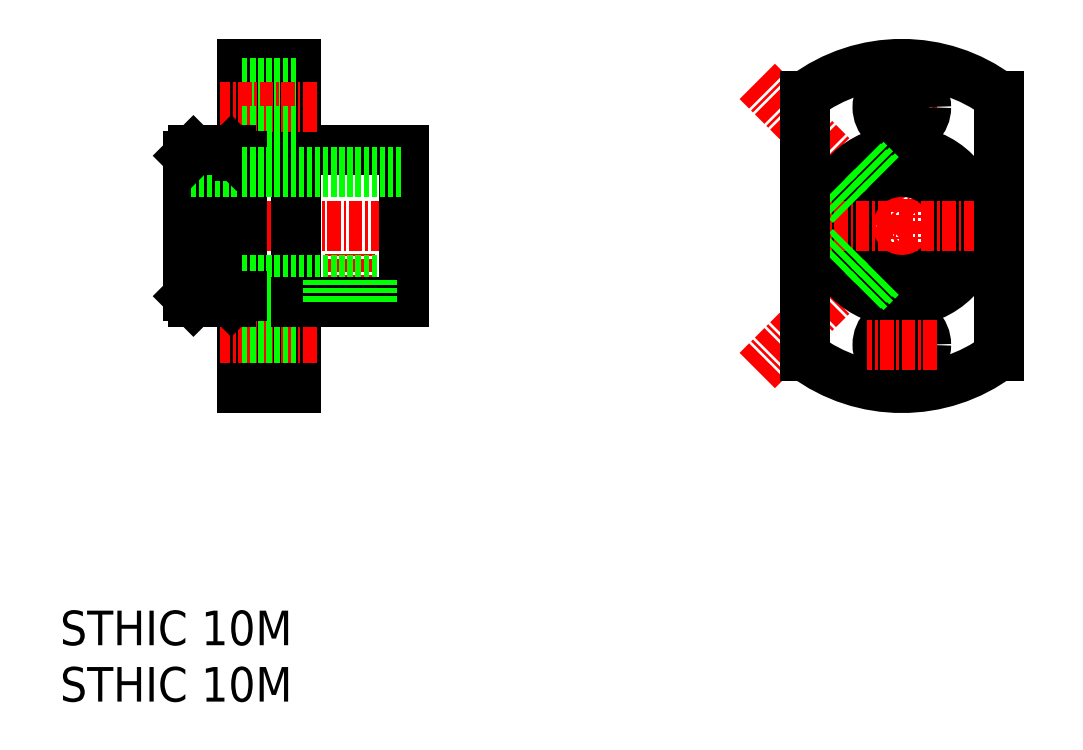
<metadata>
{"format":"dxf","ext":"dxf","renderer":"ezdxf+matplotlib","layout":"modelspace","background":"white","min_lineweight":24,"dpi":150}
</metadata>
<code>
0
SECTION
2
ENTITIES
0
TEXT
8
0
10
634.2
20
-391
30
0
40
3.2
1
STHIC 10M
0
TEXT
8
0
10
634.2
20
-396.2
30
0
40
3.2
1
STHIC 10M
0
LINE
8
CENTER
10
708.9
20
-341.2
30
0
11
715.4
21
-341.2
31
0
0
LINE
8
0
10
646.6
20
-359.2
30
0
11
646.1
21
-358.7
31
0
0
LINE
8
0
10
650.6
20
-357.2
30
0
11
646.1
21
-357.2
31
0
0
LINE
8
CENTER
10
668.2
20
-352.2
30
0
11
643.9
21
-352.2
31
0
0
LINE
8
0
10
646.1
20
-358.7
30
0
11
646.1
21
-345.7
31
0
0
LINE
8
CENTER
10
698.8
20
-338.8
30
0
11
712.2
21
-352.2
31
0
0
LINE
8
0
10
656.1
20
-367.2
30
0
11
656.1
21
-337.2
31
0
0
LINE
8
0
10
651.1
20
-367.2
30
0
11
651.1
21
-337.2
31
0
0
LINE
8
CENTER
10
661.1
20
-360.4
30
0
11
661.1
21
-354.7
31
0
0
LINE
8
0
10
650.6
20
-358.7
30
0
11
650.6
21
-345.7
31
0
0
LINE
8
CENTER
10
658
20
-363.2
30
0
11
649
21
-363.2
31
0
0
LINE
8
0
10
656.1
20
-365.4
30
0
11
651.1
21
-365.4
31
0
0
LINE
8
0
10
656.1
20
-360.9
30
0
11
651.1
21
-360.9
31
0
0
LINE
8
0
10
646.6
20
-359.2
30
0
11
650.1
21
-359.2
31
0
0
LINE
8
0
10
650.6
20
-358.7
30
0
11
650.1
21
-359.2
31
0
0
LINE
8
0
10
651.1
20
-357.2
30
0
11
666.1
21
-357.2
31
0
0
LINE
8
CENTER
10
698.8
20
-365.5
30
0
11
712.2
21
-352.2
31
0
0
LINE
8
0
10
656.1
20
-337.2
30
0
11
651.1
21
-337.2
31
0
0
LINE
8
CENTER
10
712.2
20
-335.7
30
0
11
712.2
21
-368.7
31
0
0
LINE
8
0
10
666.1
20
-359.2
30
0
11
666.1
21
-345.2
31
0
0
LINE
8
0
10
666.1
20
-359.2
30
0
11
656.1
21
-359.2
31
0
0
LINE
8
0
10
666.1
20
-345.2
30
0
11
656.1
21
-345.2
31
0
0
LINE
8
0
10
656.1
20
-367.2
30
0
11
651.1
21
-367.2
31
0
0
LINE
8
0
10
656.1
20
-338.9
30
0
11
651.1
21
-338.9
31
0
0
LINE
8
CENTER
10
658
20
-341.2
30
0
11
649
21
-341.2
31
0
0
LINE
8
0
10
656.1
20
-343.4
30
0
11
651.1
21
-343.4
31
0
0
LINE
8
0
10
650.6
20
-358.7
30
0
11
651.1
21
-358.7
31
0
0
LINE
8
0
10
650.6
20
-347.2
30
0
11
646.1
21
-347.2
31
0
0
LINE
8
0
10
646.6
20
-345.2
30
0
11
646.1
21
-345.7
31
0
0
LINE
8
0
10
646.6
20
-345.2
30
0
11
650.1
21
-345.2
31
0
0
LINE
8
0
10
650.6
20
-345.7
30
0
11
651.1
21
-345.7
31
0
0
LINE
8
0
10
650.6
20
-345.7
30
0
11
650.1
21
-345.2
31
0
0
LINE
8
0
10
663.1
20
-359.2
30
0
11
663.1
21
-357.2
31
0
0
LINE
8
0
10
659.1
20
-359.2
30
0
11
659.1
21
-357.2
31
0
0
ARC
8
0
10
712.2
20
-352.2
30
0
40
15
50
233.1
51
306.9
0
LINE
8
0
10
651.1
20
-347.2
30
0
11
666.1
21
-347.2
31
0
0
CIRCLE
8
0
10
712.2
20
-352.2
30
0
40
7
0
CIRCLE
8
0
10
712.2
20
-352.2
30
0
40
5
0
CIRCLE
8
0
10
712.2
20
-341.2
30
0
40
2.25
0
CIRCLE
8
0
10
712.2
20
-363.2
30
0
40
2.25
0
LINE
8
CENTER
10
715.4
20
-363.2
30
0
11
708.9
21
-363.2
31
0
0
LINE
8
CENTER
10
723.2
20
-352.2
30
0
11
701.2
21
-352.2
31
0
0
LINE
8
0
10
659.4
20
-359.2
30
0
11
659.4
21
-357.2
31
0
0
LINE
8
0
10
662.8
20
-359.2
30
0
11
662.8
21
-357.2
31
0
0
LINE
8
0
10
708.8
20
-346
30
0
11
710.3
21
-347.5
31
0
0
LINE
8
0
10
708.6
20
-346.2
30
0
11
710
21
-347.6
31
0
0
LINE
8
0
10
706
20
-348.8
30
0
11
707.5
21
-350.3
31
0
0
LINE
8
0
10
706.2
20
-348.6
30
0
11
707.6
21
-350
31
0
0
LINE
8
0
10
708.8
20
-358.3
30
0
11
710.3
21
-356.8
31
0
0
LINE
8
0
10
708.6
20
-358.2
30
0
11
710
21
-356.7
31
0
0
LINE
8
0
10
706
20
-355.5
30
0
11
707.5
21
-354
31
0
0
LINE
8
0
10
706.2
20
-355.8
30
0
11
707.6
21
-354.3
31
0
0
LINE
8
0
10
703.2
20
-340.2
30
0
11
703.2
21
-364.2
31
0
0
LINE
8
0
10
721.2
20
-340.2
30
0
11
721.2
21
-364.2
31
0
0
ARC
8
0
10
712.2
20
-352.2
30
0
40
15
50
53.13
51
126.9
0
ENDSEC
0
EOF

</code>
